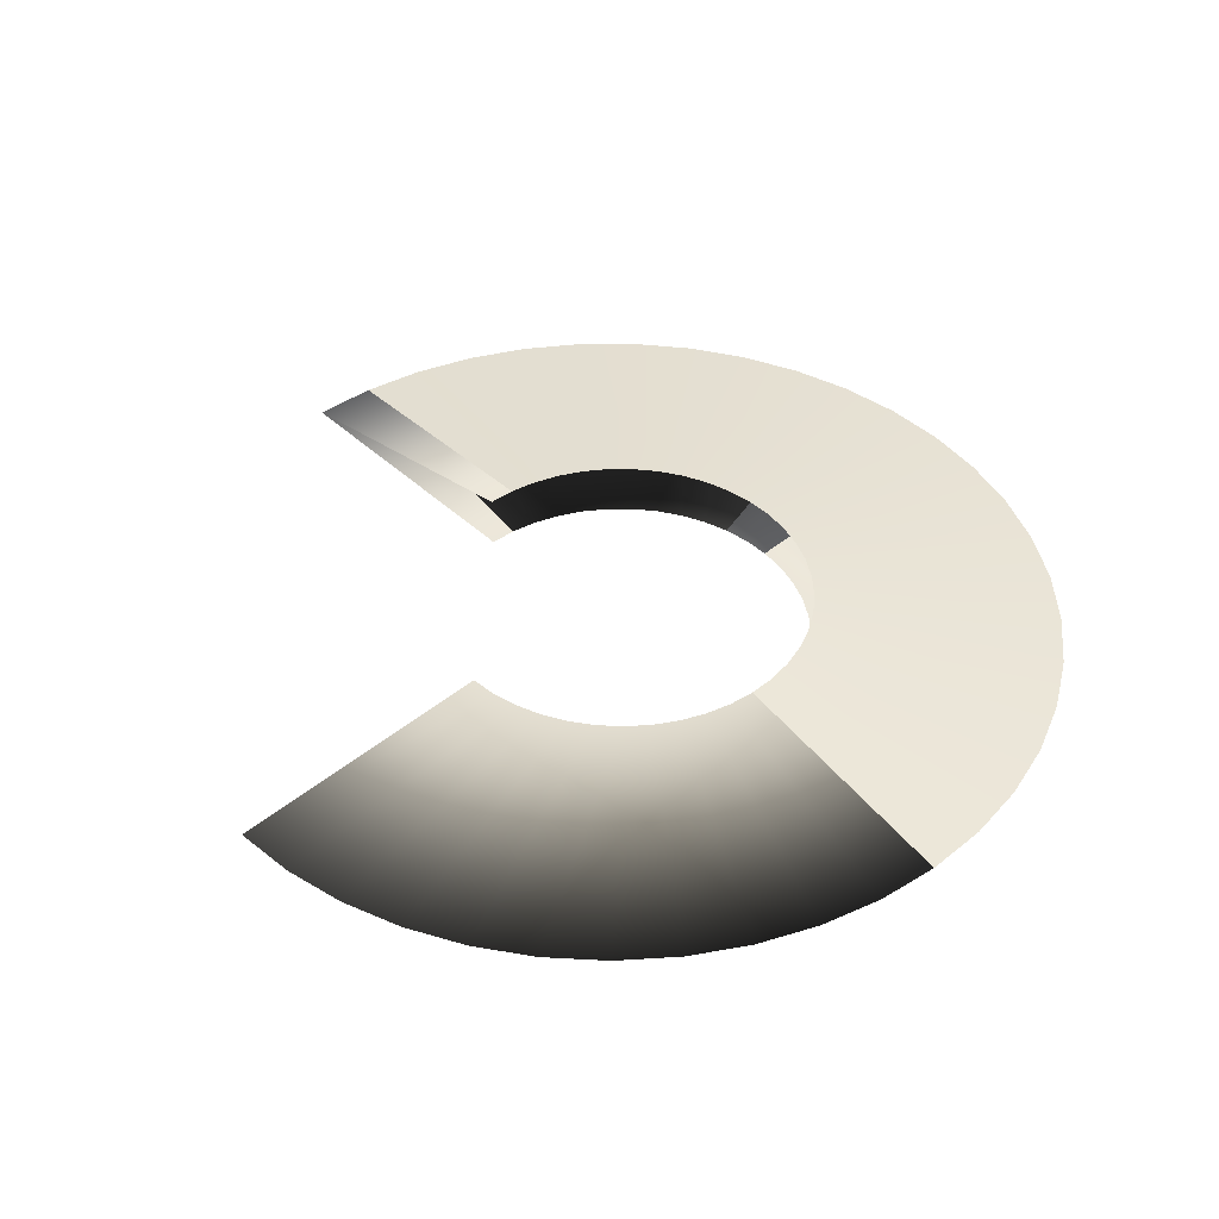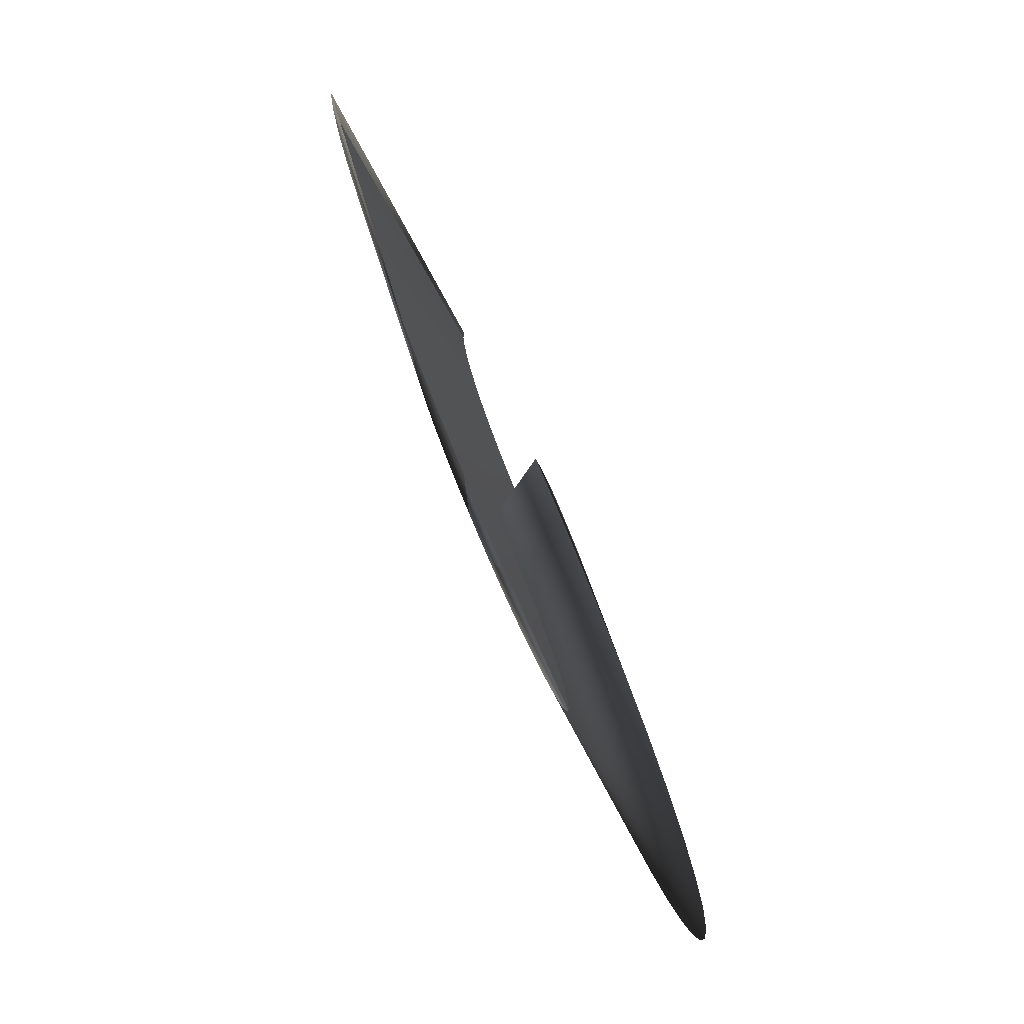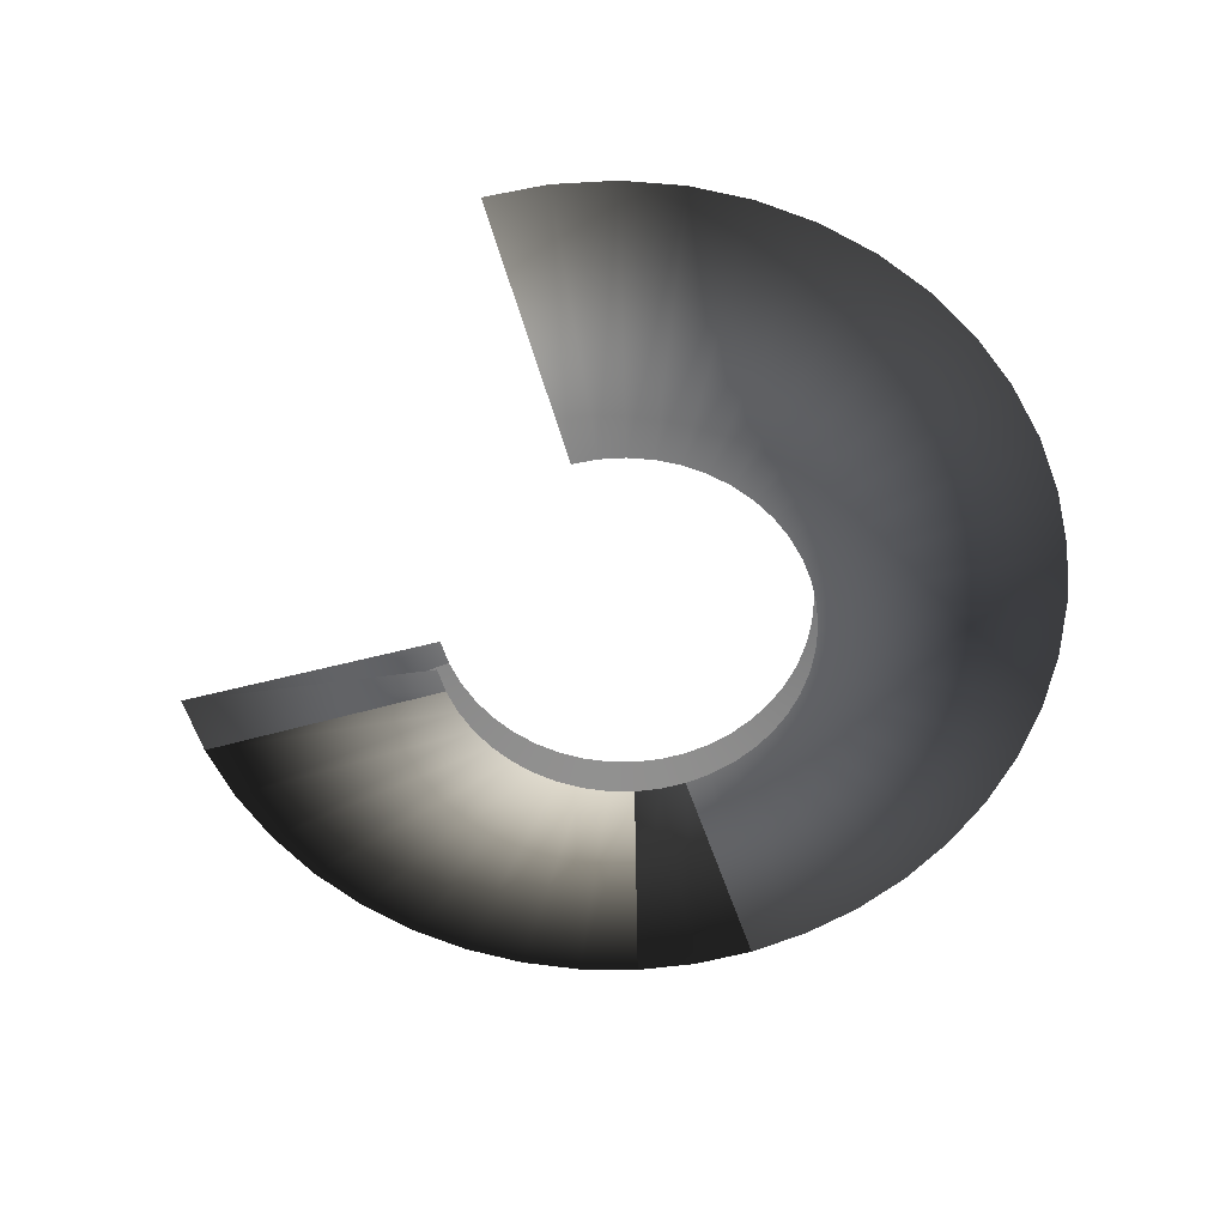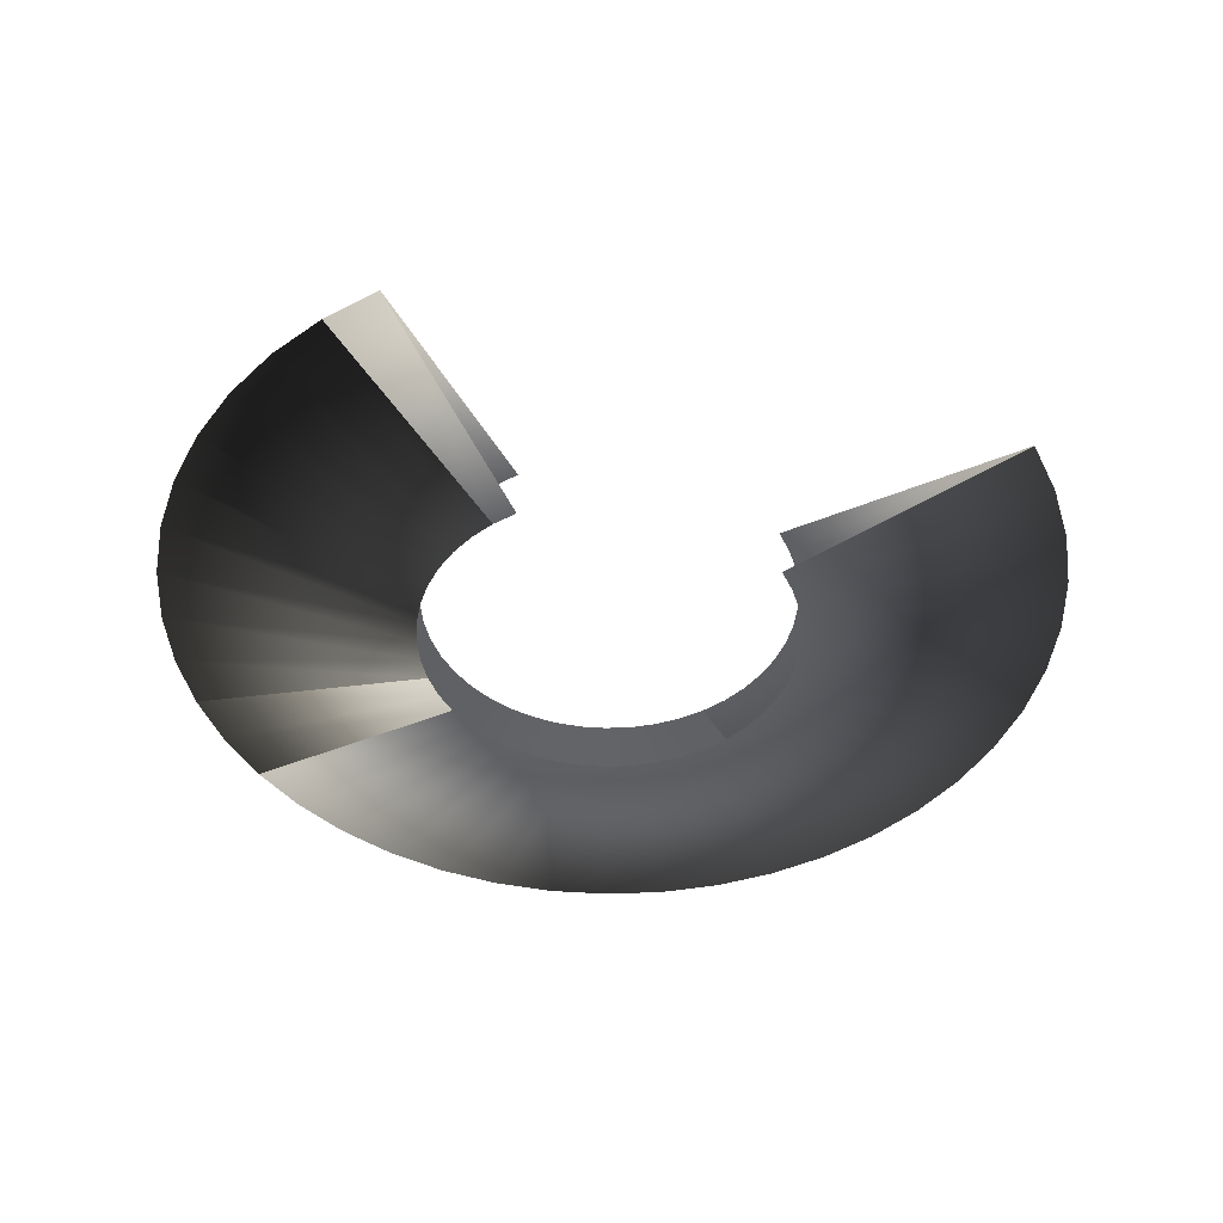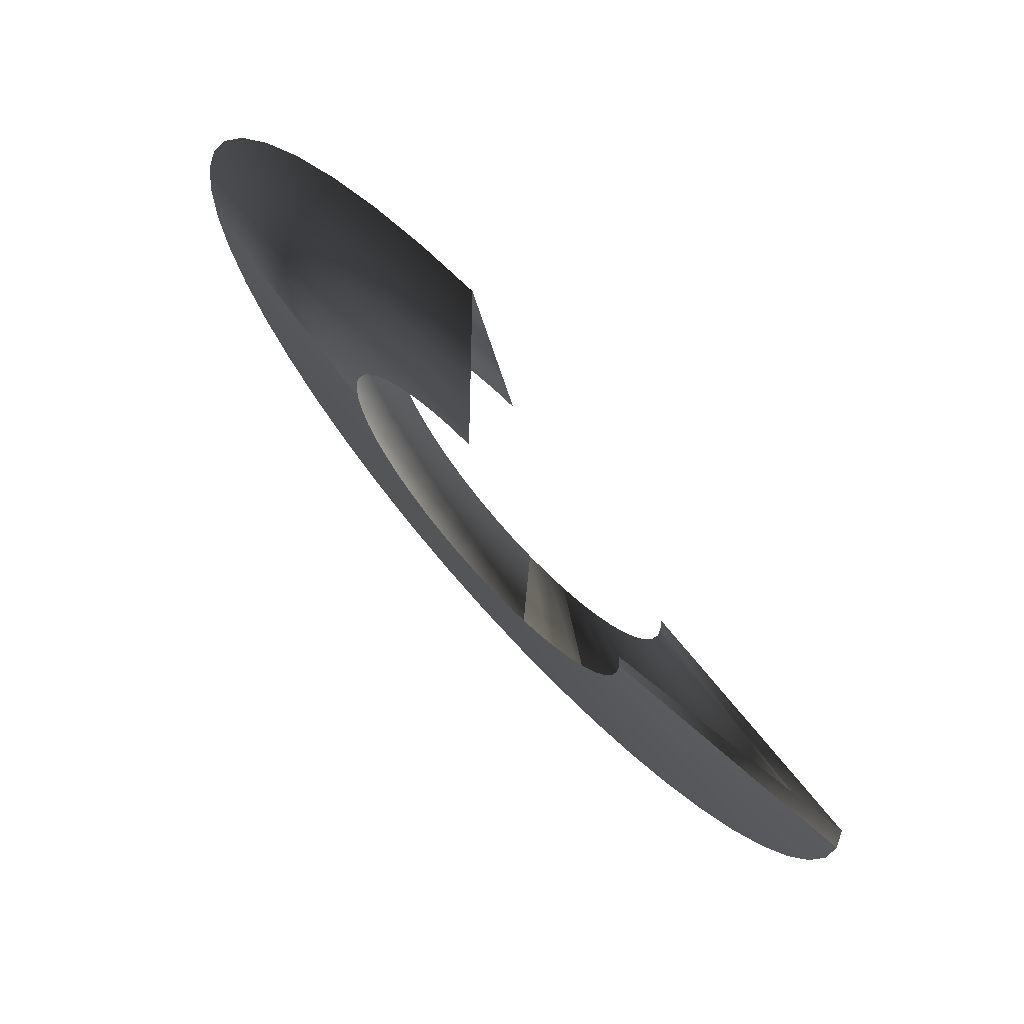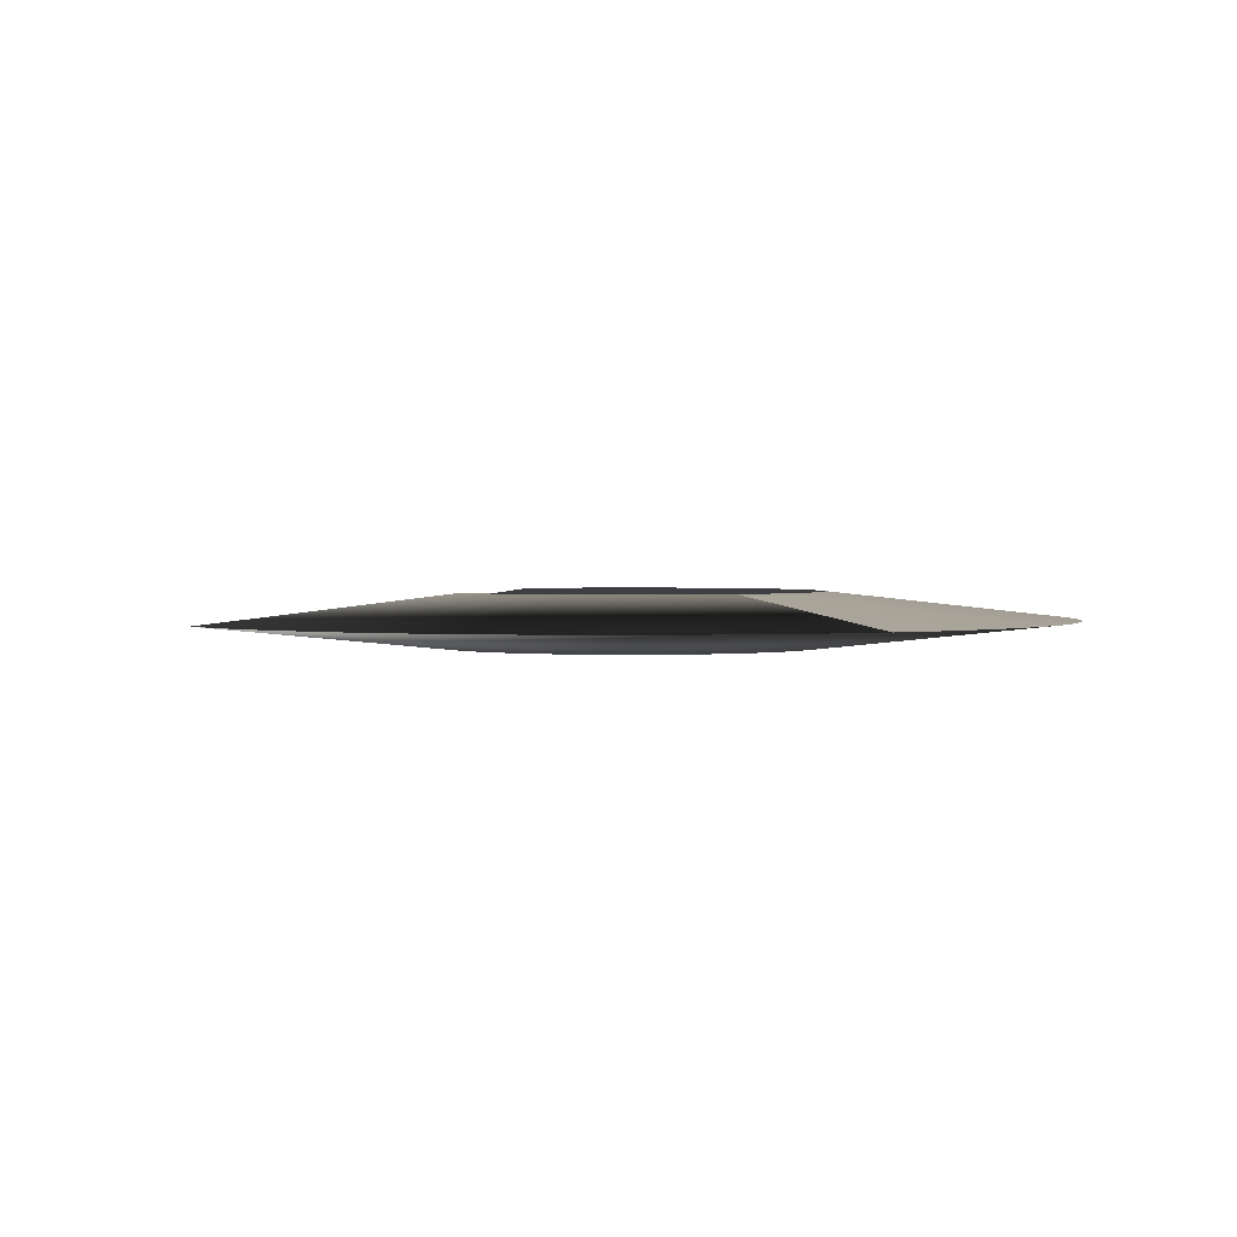
<metadata>
{"format":"obj","ext":"obj","renderer":"f3d","projection":"perspective","resolution":1024,"background":"white","views":[{"elev":42.2,"azim":-126.3,"up":"+Z"},{"elev":79.0,"azim":-113.6,"up":"+Y"},{"elev":-59.7,"azim":-158.6,"up":"+Z"},{"elev":-44.9,"azim":125.1,"up":"+Z"},{"elev":71.0,"azim":47.6,"up":"+Y"},{"elev":1.7,"azim":-116.4,"up":"+Z"}]}
</metadata>
<code>
g Cone_Trail_04
v 0.2068 -0.01108 -0.03069
v 0.508 0 0
v 0.5031 0.0707 0
v 0.2047 0.01891 -0.03069
v -0.03117 0.2032 -0.03069
v -0.0531 0.5052 0
v -0.1229 0.4929 0
v -0.06077 0.198 -0.03069
v -0.1903 0.471 0
v -0.08936 0.1887 -0.03069
v -0.254 0.4399 0
v -0.1164 0.1755 -0.03069
v -0.3128 0.4003 0
v -0.1413 0.1587 -0.03069
v -0.3654 0.3529 0
v -0.1636 0.1386 -0.03069
v -0.411 0.2986 0
v -0.1829 0.1156 -0.03069
v -0.4485 0.2385 0
v -0.1989 0.09007 -0.03069
v -0.4774 0.1737 0
v -0.2111 0.06261 -0.03069
v -0.4969 0.1056 0
v -0.2194 0.03372 -0.03069
v -0.5068 0.03544 0
v -0.2236 0.003953 -0.03069
v -0.5068 -0.03544 0
v -0.2236 -0.0261 -0.03069
v -0.4969 -0.1056 0
v -0.2194 -0.05587 -0.03069
v -0.4774 -0.1737 0
v -0.2111 -0.08476 -0.03069
v -0.4485 -0.2385 0
v -0.1989 -0.1122 -0.03069
v -0.411 -0.2986 0
v -0.1829 -0.1377 -0.03069
v -0.3654 -0.3529 0
v -0.1636 -0.1607 -0.03069
v -0.3128 -0.4003 0
v -0.1413 -0.1808 -0.03069
v -0.254 -0.4399 0
v -0.1164 -0.1977 -0.03069
v -0.1903 -0.471 0
v -0.08936 -0.2108 -0.03069
v -0.1229 -0.4929 0
v -0.06077 -0.2201 -0.03069
v -0.0531 -0.5052 0
v -0.03117 -0.2253 -0.03069
v 0.01773 -0.5077 0
v -0.001135 -0.2264 -0.03069
v -0.001135 -0.2264 -0.03069
v 0.01773 -0.5077 0
v 0.08821 -0.5003 0
v 0.02876 -0.2232 -0.03069
v 0.157 -0.4831 0
v 0.05792 -0.216 -0.03069
v 0.05792 -0.216 -0.03069
v 0.157 -0.4831 0
v 0.2227 -0.4566 0
v 0.08579 -0.2047 -0.03069
v 0.2841 -0.4212 0
v 0.1118 -0.1897 -0.03069
v 0.3399 -0.3775 0
v 0.1355 -0.1712 -0.03069
v 0.3892 -0.3265 0
v 0.1564 -0.1496 -0.03069
v 0.4308 -0.2692 0
v 0.1741 -0.1252 -0.03069
v 0.4641 -0.2066 0
v 0.1882 -0.0987 -0.03069
v 0.4883 -0.14 0
v 0.1984 -0.07046 -0.03069
v 0.5031 -0.0707 0
v 0.2047 -0.04106 -0.03069
v 0.508 0 0
v 0.2068 -0.01108 -0.03069
v 0.508 0 0
v 0.2068 -0.01108 0.03069
v 0.2047 0.01891 0.03069
v 0.5031 0.0707 0
v -0.0531 0.5052 0
v -0.03117 0.2032 0.03069
v -0.06077 0.198 0.03069
v -0.1229 0.4929 0
v -0.08936 0.1887 0.03069
v -0.1903 0.471 0
v -0.1164 0.1755 0.03069
v -0.254 0.4399 0
v -0.1413 0.1587 0.03069
v -0.3128 0.4003 0
v -0.1636 0.1386 0.03069
v -0.3654 0.3529 0
v -0.1829 0.1156 0.03069
v -0.411 0.2986 0
v -0.1989 0.09007 0.03069
v -0.4485 0.2385 0
v -0.2111 0.06261 0.03069
v -0.4774 0.1737 0
v -0.2194 0.03372 0.03069
v -0.4969 0.1056 0
v -0.2236 0.003953 0.03069
v -0.5068 0.03544 0
v -0.2236 -0.0261 0.03069
v -0.5068 -0.03544 0
v -0.5068 -0.03544 0
v -0.2236 -0.0261 0.03069
v -0.2194 -0.05587 0.03069
v -0.4969 -0.1056 0
v -0.2111 -0.08476 0.03069
v -0.4774 -0.1737 0
v -0.1989 -0.1122 0.03069
v -0.4485 -0.2385 0
v -0.1829 -0.1377 0.03069
v -0.411 -0.2986 0
v -0.1636 -0.1607 0.03069
v -0.3654 -0.3529 0
v -0.1413 -0.1808 0.03069
v -0.3128 -0.4003 0
v -0.1164 -0.1977 0.03069
v -0.254 -0.4399 0
v -0.08936 -0.2108 0.03069
v -0.1903 -0.471 0
v -0.06077 -0.2201 0.03069
v -0.1229 -0.4929 0
v -0.03117 -0.2253 0.03069
v -0.0531 -0.5052 0
v -0.001135 -0.2264 0.03069
v 0.01773 -0.5077 0
v 0.02876 -0.2232 0.03069
v 0.08821 -0.5003 0
v 0.05792 -0.216 0.03069
v 0.157 -0.4831 0
v 0.08579 -0.2047 0.03069
v 0.2227 -0.4566 0
v 0.1118 -0.1897 0.03069
v 0.2841 -0.4212 0
v 0.1355 -0.1712 0.03069
v 0.3399 -0.3775 0
v 0.1564 -0.1496 0.03069
v 0.3892 -0.3265 0
v 0.1741 -0.1252 0.03069
v 0.4308 -0.2692 0
v 0.1882 -0.0987 0.03069
v 0.4641 -0.2066 0
v 0.1984 -0.07046 0.03069
v 0.4883 -0.14 0
v 0.2047 -0.04106 0.03069
v 0.5031 -0.0707 0
v 0.2068 -0.01108 0.03069
v 0.508 0 0
g Cone_Trail_04_0
f 3 2 1
f 4 3 1
f 7 6 5
f 8 7 5
f 9 7 8
f 10 9 8
f 11 9 10
f 12 11 10
f 13 11 12
f 14 13 12
f 15 13 14
f 16 15 14
f 17 15 16
f 18 17 16
f 19 17 18
f 20 19 18
f 21 19 20
f 22 21 20
f 23 21 22
f 24 23 22
f 25 23 24
f 26 25 24
f 27 25 26
f 28 27 26
f 29 27 28
f 30 29 28
f 31 29 30
f 32 31 30
f 33 31 32
f 34 33 32
f 35 33 34
f 36 35 34
f 37 35 36
f 38 37 36
f 39 37 38
f 40 39 38
f 41 39 40
f 42 41 40
f 43 41 42
f 44 43 42
f 45 43 44
f 46 45 44
f 47 45 46
f 48 47 46
f 49 47 48
f 50 49 48
f 53 52 51
f 54 53 51
f 55 53 54
f 56 55 54
f 59 58 57
f 60 59 57
f 61 59 60
f 62 61 60
f 63 61 62
f 64 63 62
f 65 63 64
f 66 65 64
f 67 65 66
f 68 67 66
f 69 67 68
f 70 69 68
f 71 69 70
f 72 71 70
f 73 71 72
f 74 73 72
f 75 73 74
f 76 75 74
f 79 78 77
f 80 79 77
f 83 82 81
f 84 83 81
f 85 83 84
f 86 85 84
f 87 85 86
f 88 87 86
f 89 87 88
f 90 89 88
f 91 89 90
f 92 91 90
f 93 91 92
f 94 93 92
f 95 93 94
f 96 95 94
f 97 95 96
f 98 97 96
f 99 97 98
f 100 99 98
f 101 99 100
f 102 101 100
f 103 101 102
f 104 103 102
f 107 106 105
f 108 107 105
f 109 107 108
f 110 109 108
f 111 109 110
f 112 111 110
f 113 111 112
f 114 113 112
f 115 113 114
f 116 115 114
f 117 115 116
f 118 117 116
f 119 117 118
f 120 119 118
f 121 119 120
f 122 121 120
f 123 121 122
f 124 123 122
f 125 123 124
f 126 125 124
f 127 125 126
f 128 127 126
f 129 127 128
f 130 129 128
f 131 129 130
f 132 131 130
f 133 131 132
f 134 133 132
f 135 133 134
f 136 135 134
f 137 135 136
f 138 137 136
f 139 137 138
f 140 139 138
f 141 139 140
f 142 141 140
f 143 141 142
f 144 143 142
f 145 143 144
f 146 145 144
f 147 145 146
f 148 147 146
f 149 147 148
f 150 149 148

</code>
